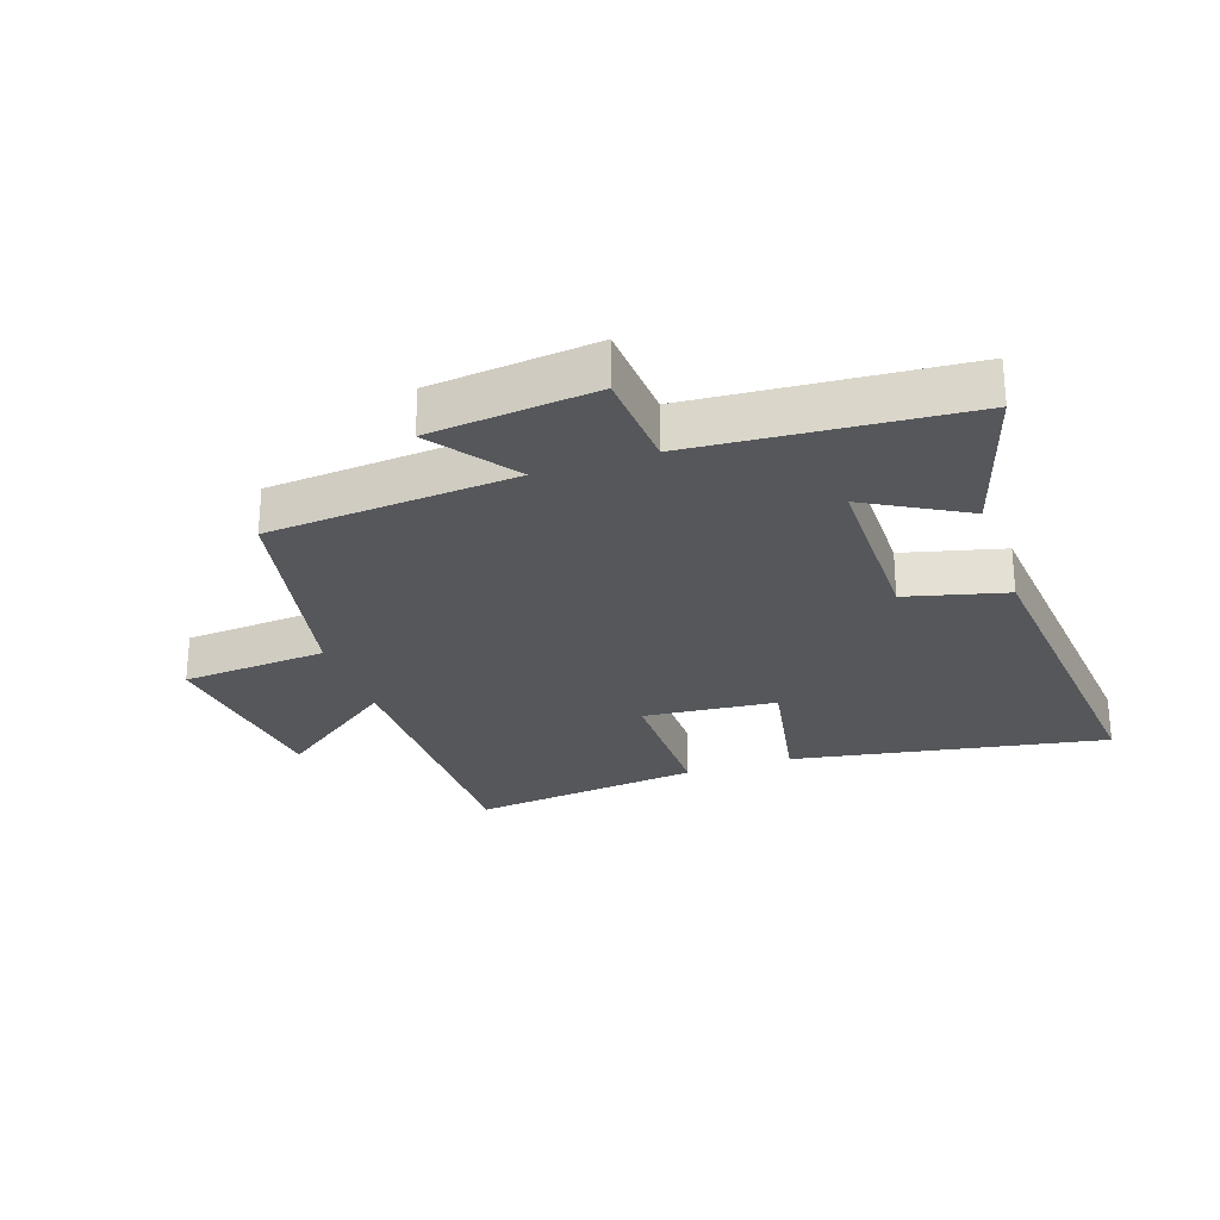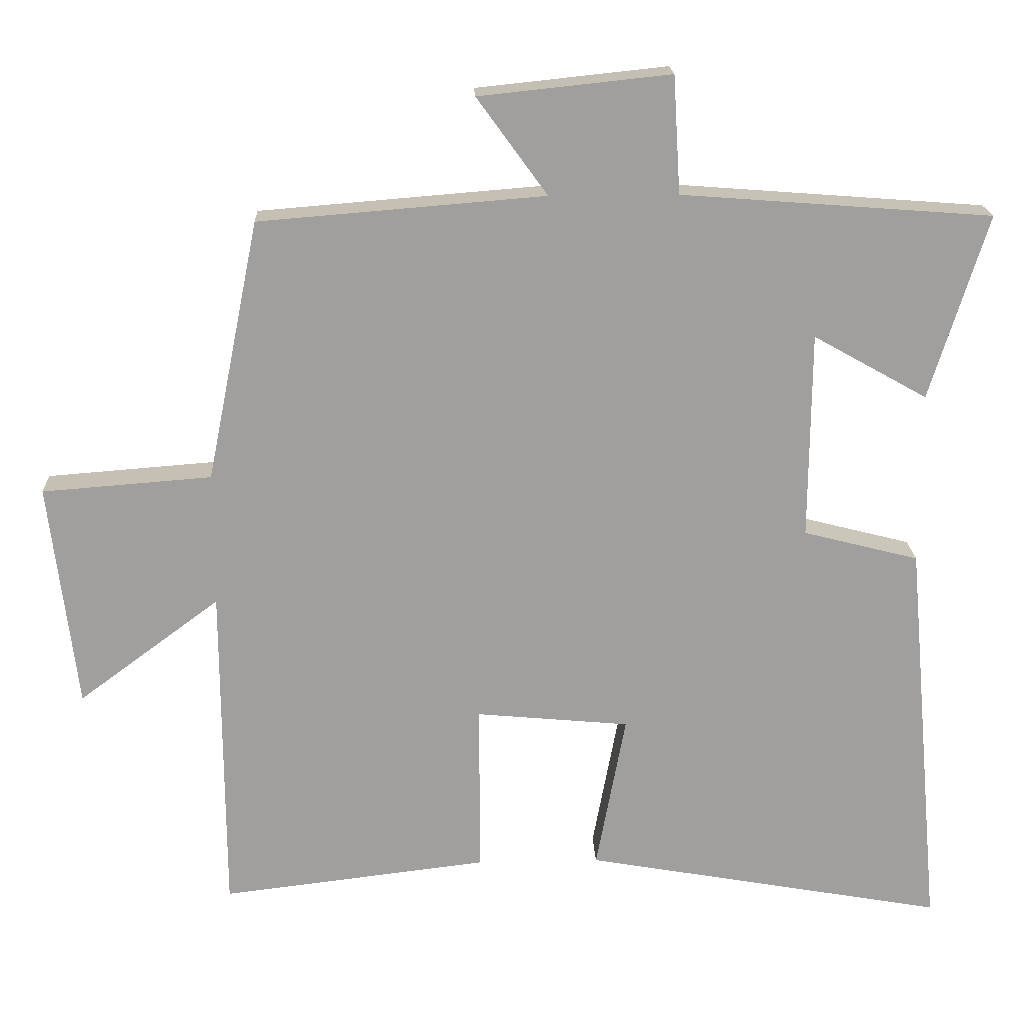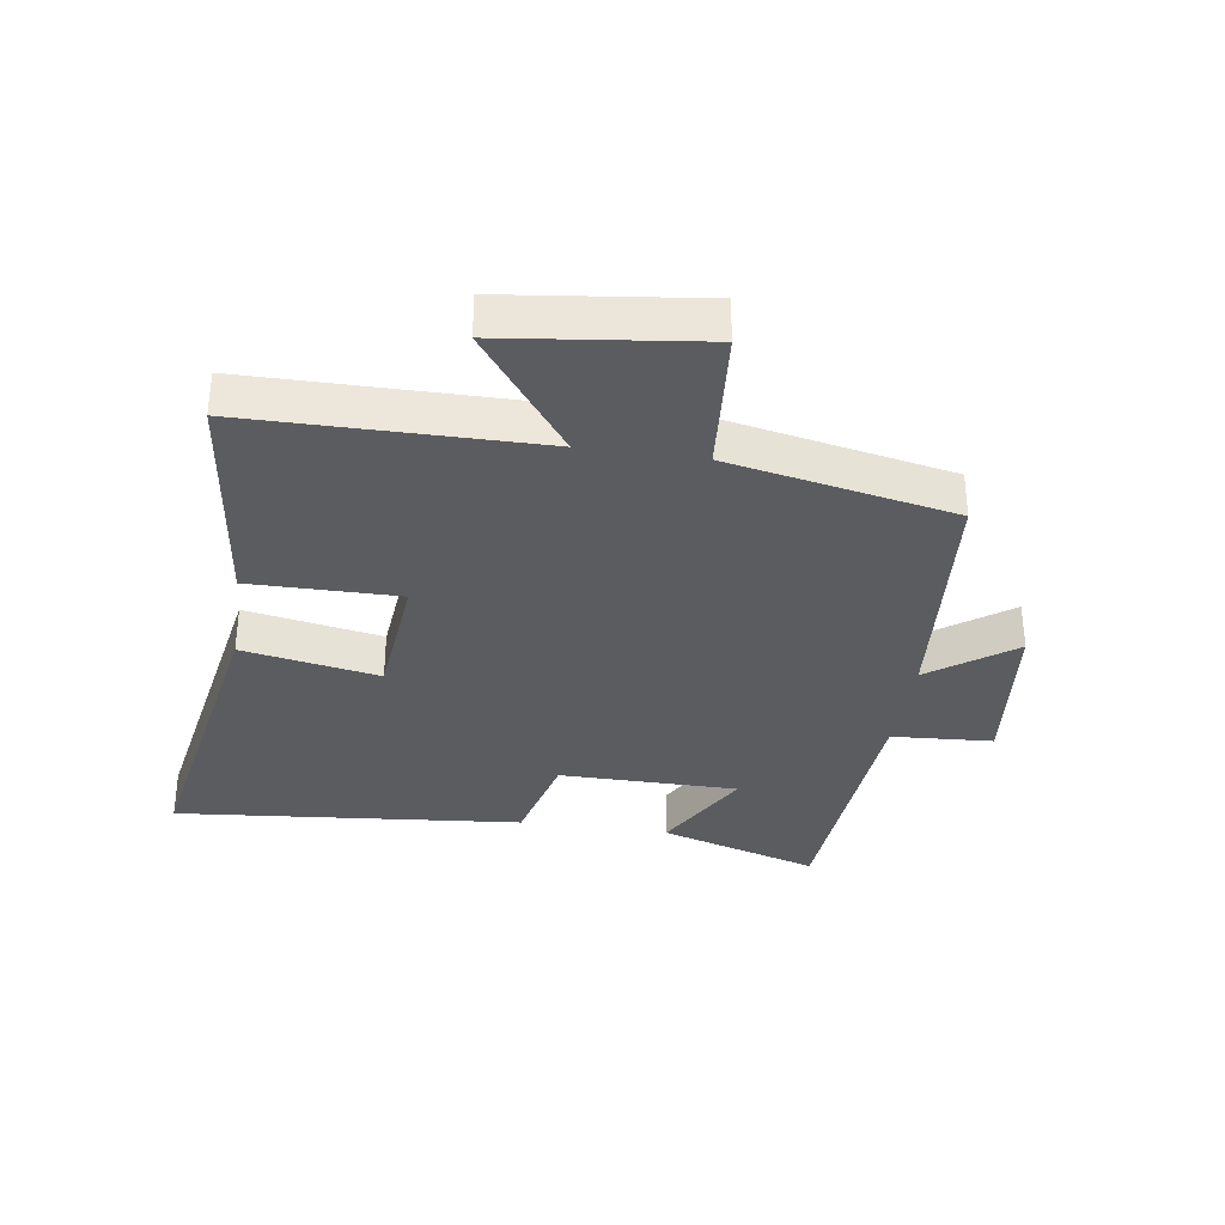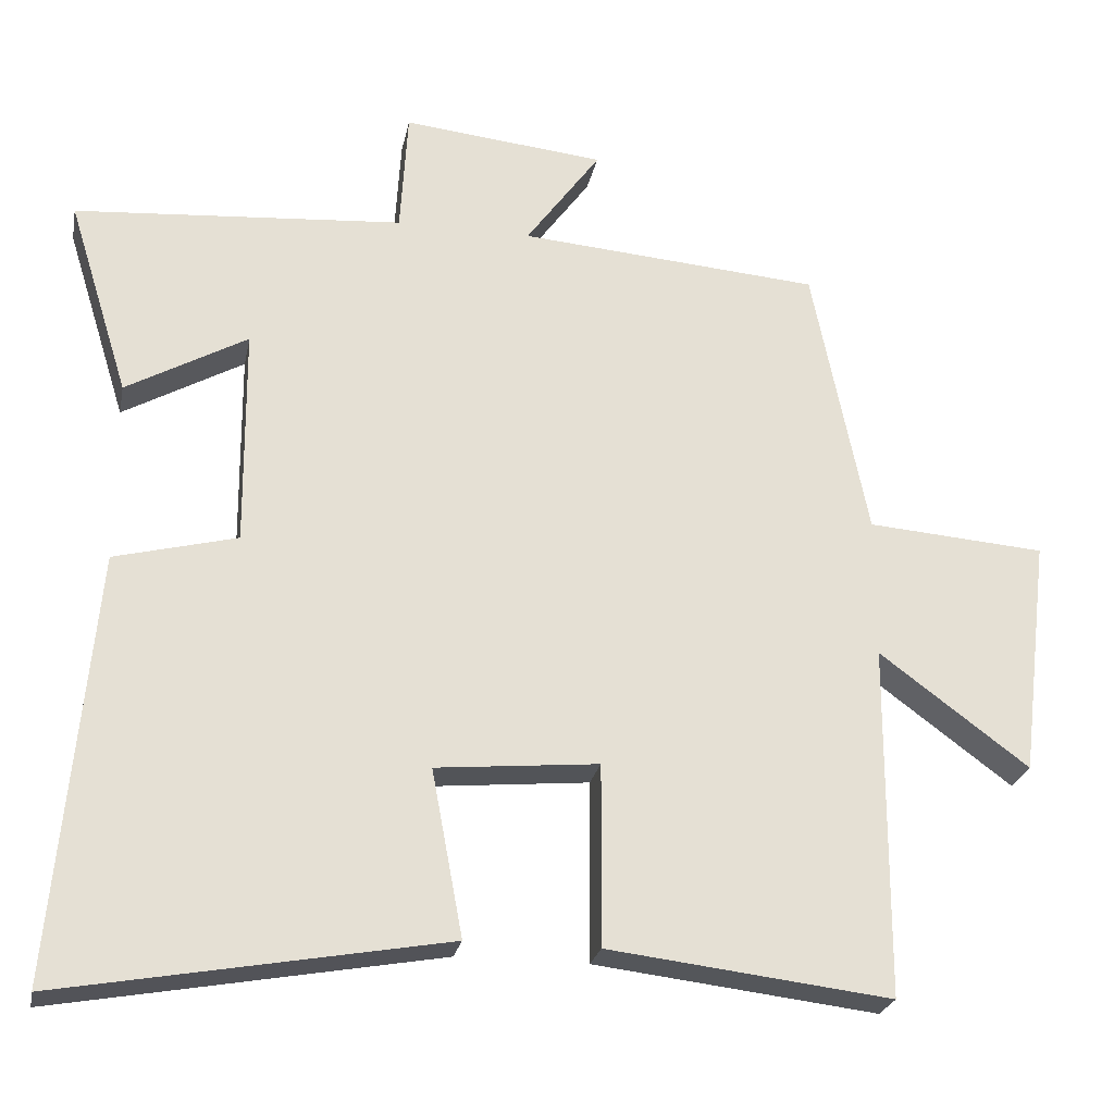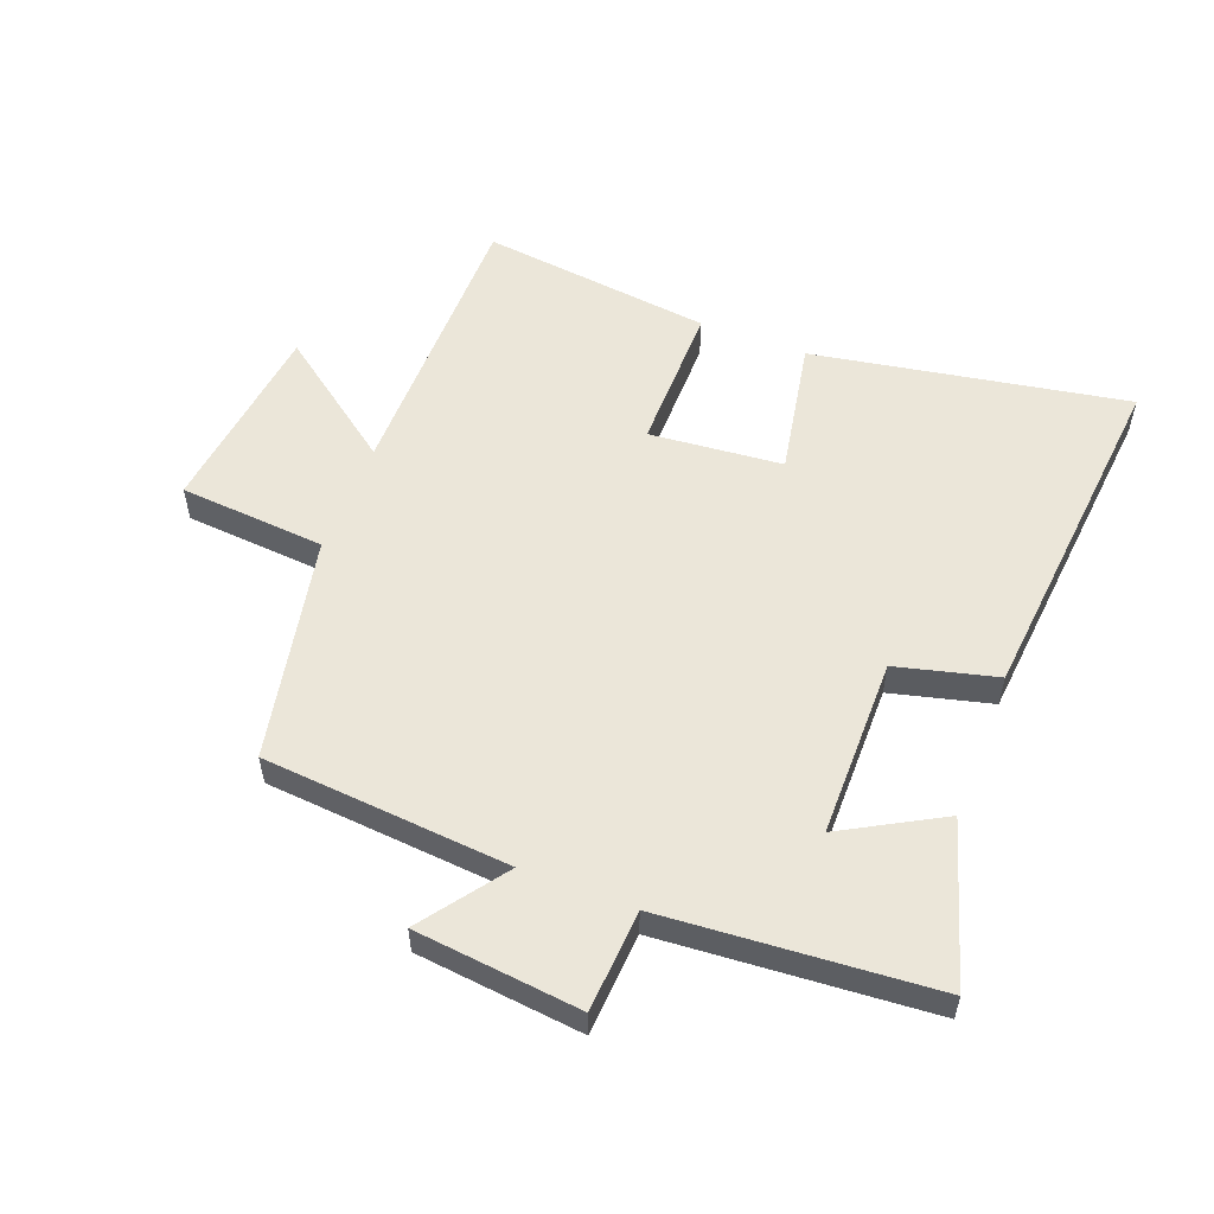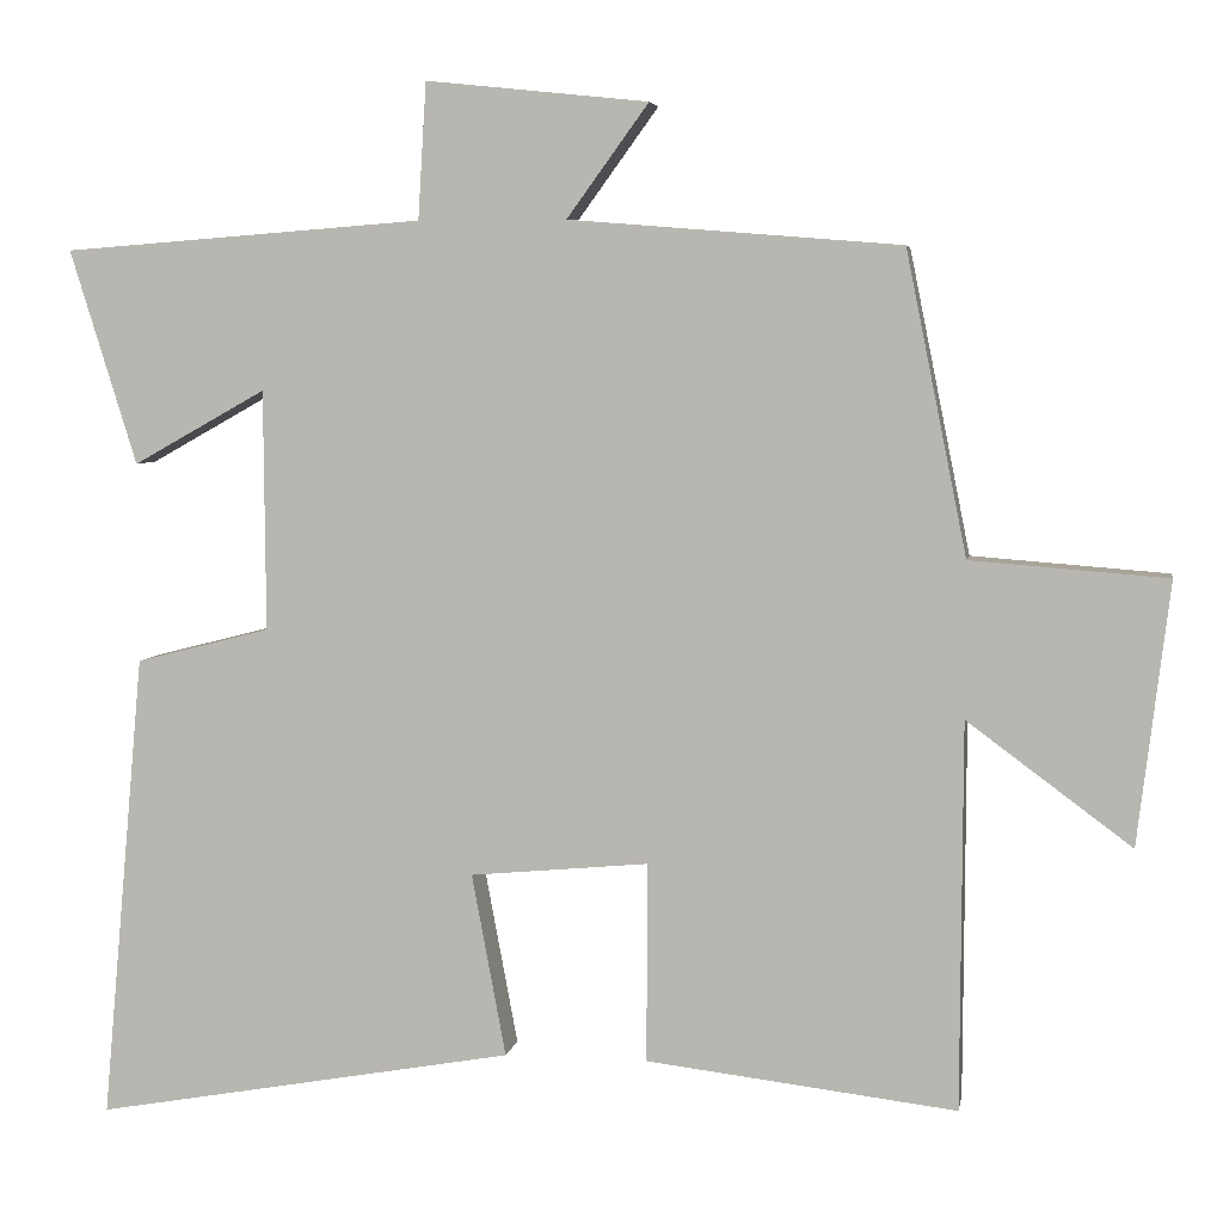
<metadata>
{"format":"obj","ext":"obj","renderer":"f3d","projection":"perspective","resolution":1024,"background":"white","views":[{"elev":-26.7,"azim":18.9,"up":"+Y"},{"elev":18.9,"azim":-2.4,"up":"+Z"},{"elev":-33.9,"azim":-98.3,"up":"+Y"},{"elev":-24.6,"azim":168.9,"up":"+Z"},{"elev":55.2,"azim":21.1,"up":"+Y"},{"elev":5.3,"azim":-170.2,"up":"+Z"}]}
</metadata>
<code>
v -0.427 0.07 0.468
v -0.03 0.07 0.5
v -0.128 0.07 0.635
v 0.138 0.07 0.663
v 0.148 0.07 0.5
v 0.58 0.07 0.467
v 0.5 0.07 0.21
v 0.341 0.07 0.299
v 0.339 0.07 0.011
v 0.5 0.07 -0.03
v 0.551 0.07 -0.59
v 0.046 0.07 -0.5
v 0.087 0.07 -0.281
v -0.127 0.07 -0.261
v -0.126 0.07 -0.5
v -0.498 0.07 -0.544
v -0.5 0.07 -0.08
v -0.697 0.07 -0.226
v -0.735 0.07 0.088
v -0.5 0.07 0.106
v -0.427 0 0.468
v -0.03 0 0.5
v -0.128 0 0.635
v 0.138 0 0.663
v 0.148 0 0.5
v 0.58 0 0.467
v 0.5 0 0.21
v 0.341 0 0.299
v 0.339 0 0.011
v 0.5 0 -0.03
v 0.551 0 -0.59
v 0.046 0 -0.5
v 0.087 0 -0.281
v -0.127 0 -0.261
v -0.126 0 -0.5
v -0.498 0 -0.544
v -0.5 0 -0.08
v -0.697 0 -0.226
v -0.735 0 0.088
v -0.5 0 0.106
f 17 18 19 20
f 17 20 1 2
f 14 15 16 17
f 13 14 17 2
f 10 11 12 13
f 9 10 13
f 8 9 13 2
f 5 6 7 8
f 5 8 2 3
f 3 4 5
f 40 39 38 37
f 22 21 40 37
f 37 36 35 34
f 22 37 34 33
f 33 32 31 30
f 33 30 29
f 22 33 29 28
f 28 27 26 25
f 23 22 28 25
f 25 24 23
f 1 21 22 2
f 2 22 23 3
f 3 23 24 4
f 4 24 25 5
f 5 25 26 6
f 6 26 27 7
f 7 27 28 8
f 8 28 29 9
f 9 29 30 10
f 10 30 31 11
f 11 31 32 12
f 12 32 33 13
f 13 33 34 14
f 14 34 35 15
f 15 35 36 16
f 16 36 37 17
f 17 37 38 18
f 18 38 39 19
f 19 39 40 20
f 20 40 21 1

</code>
